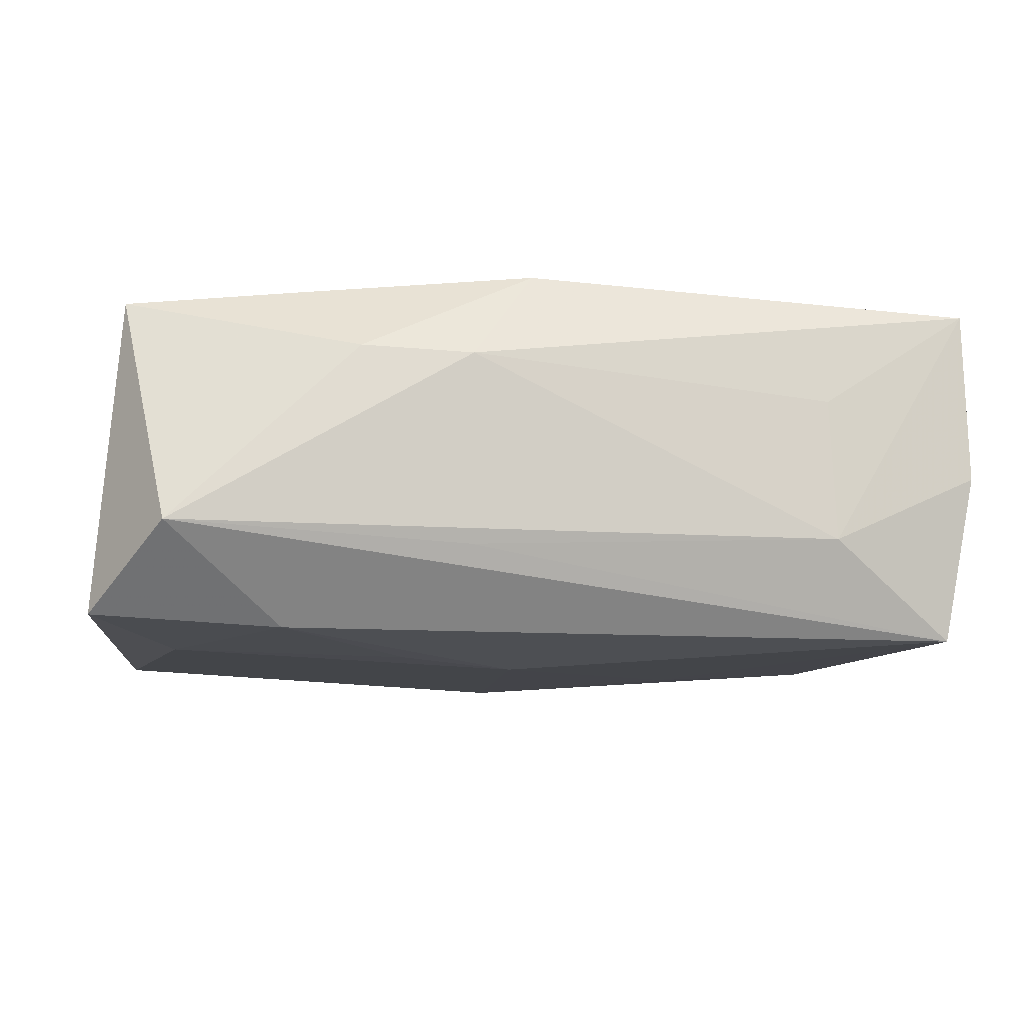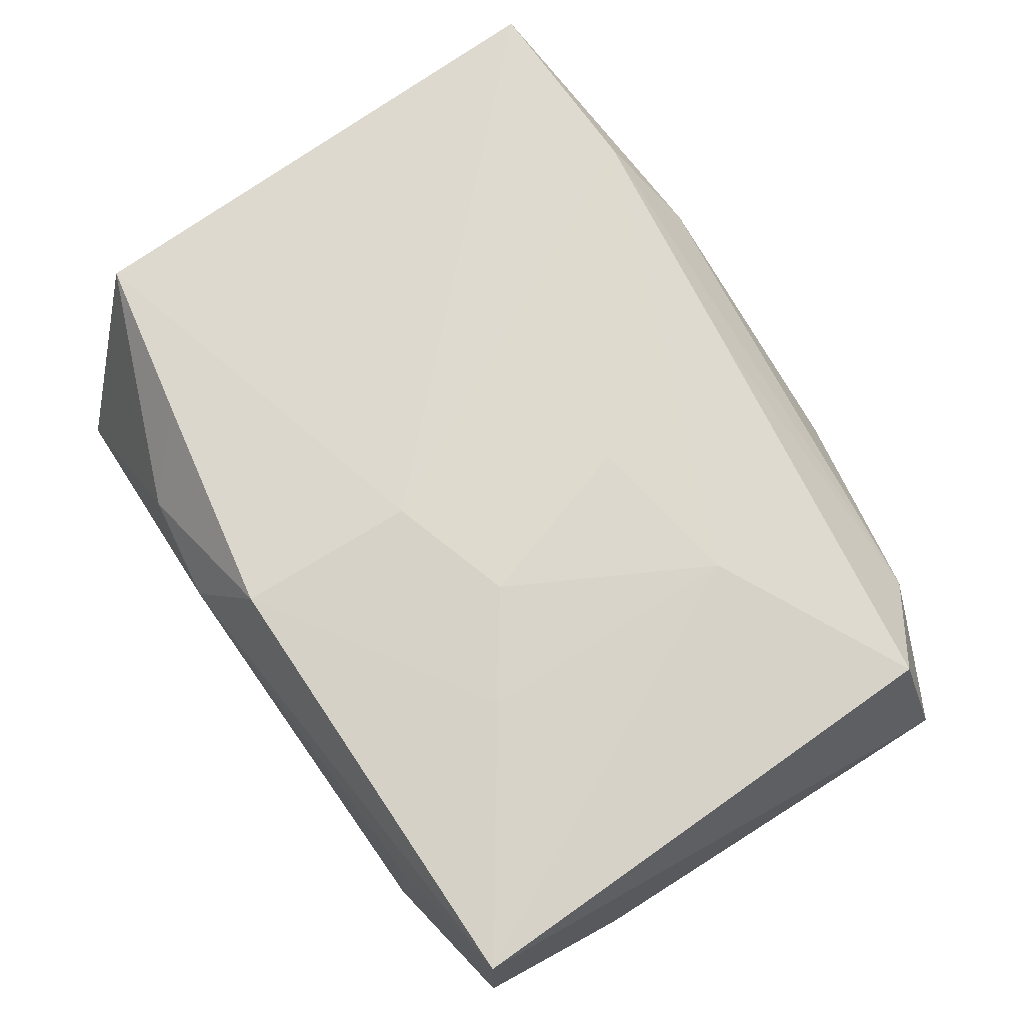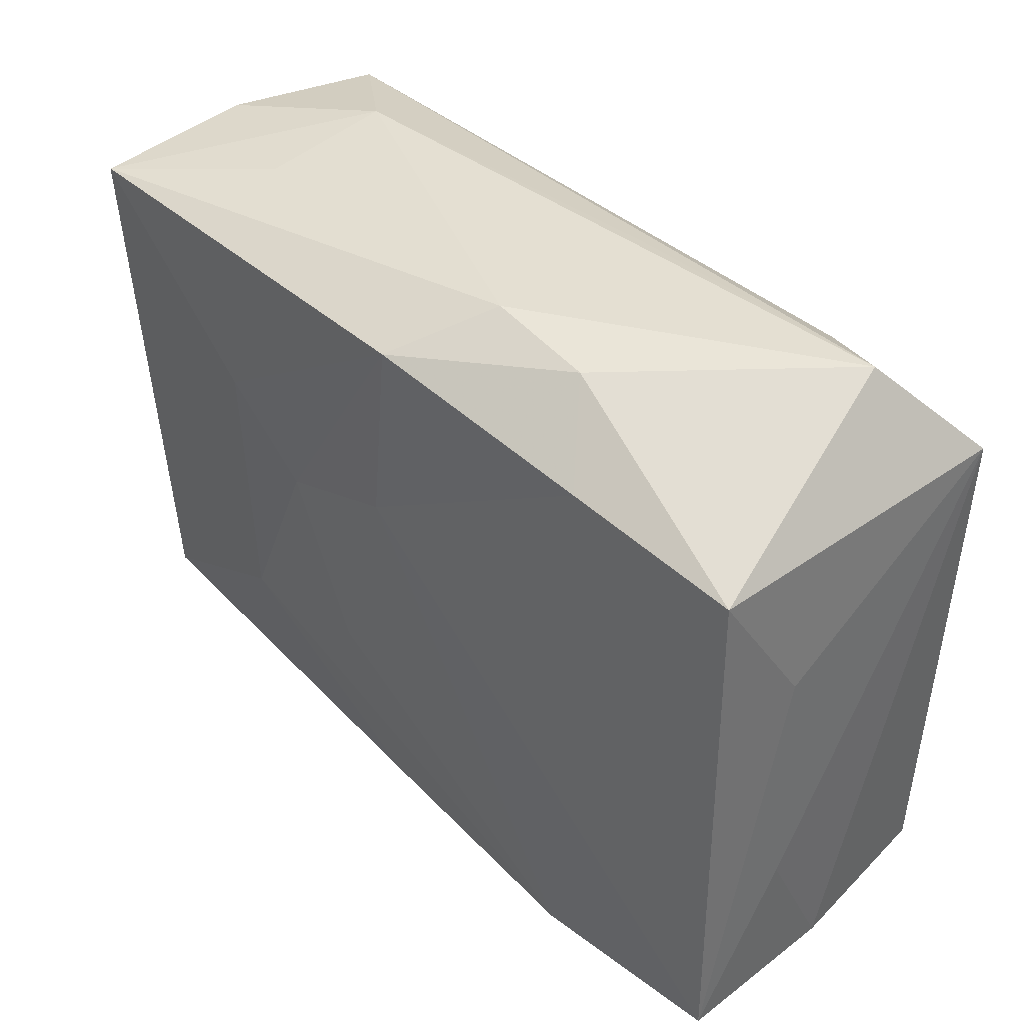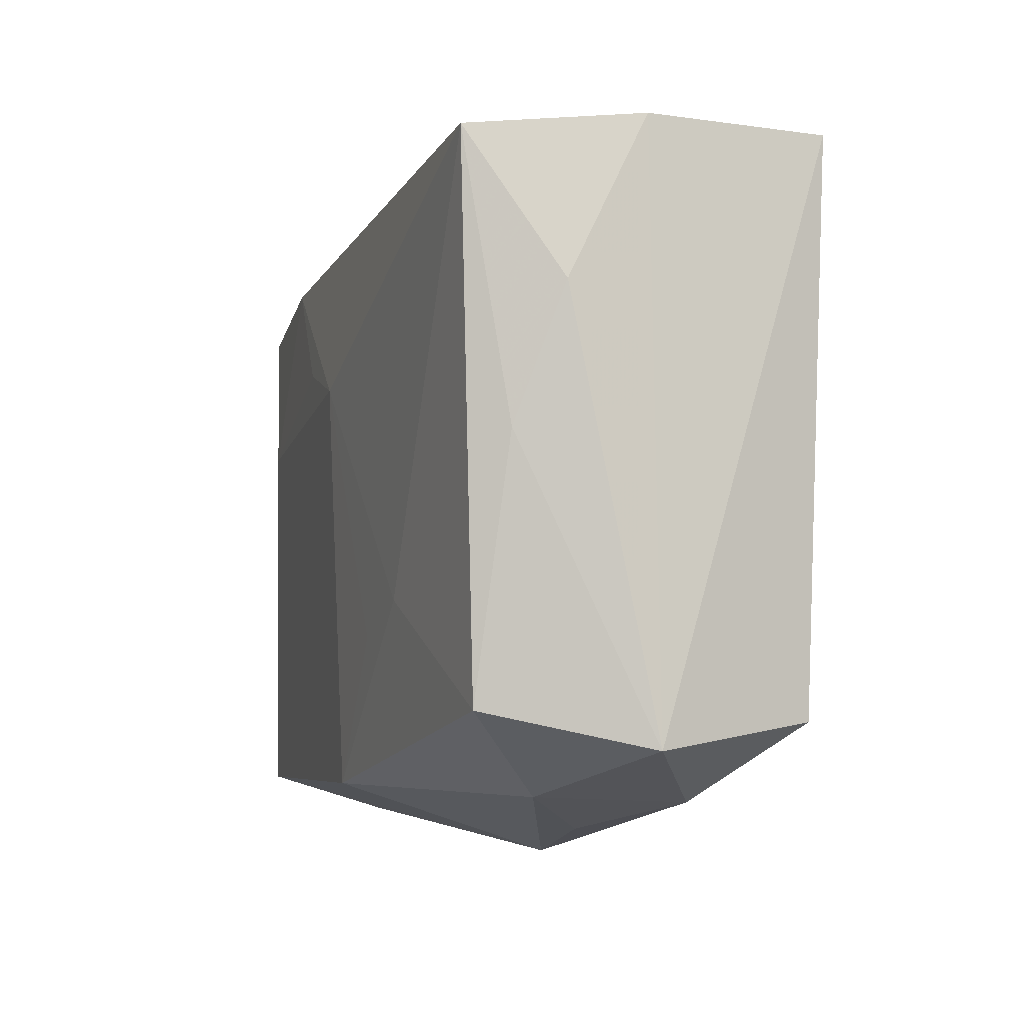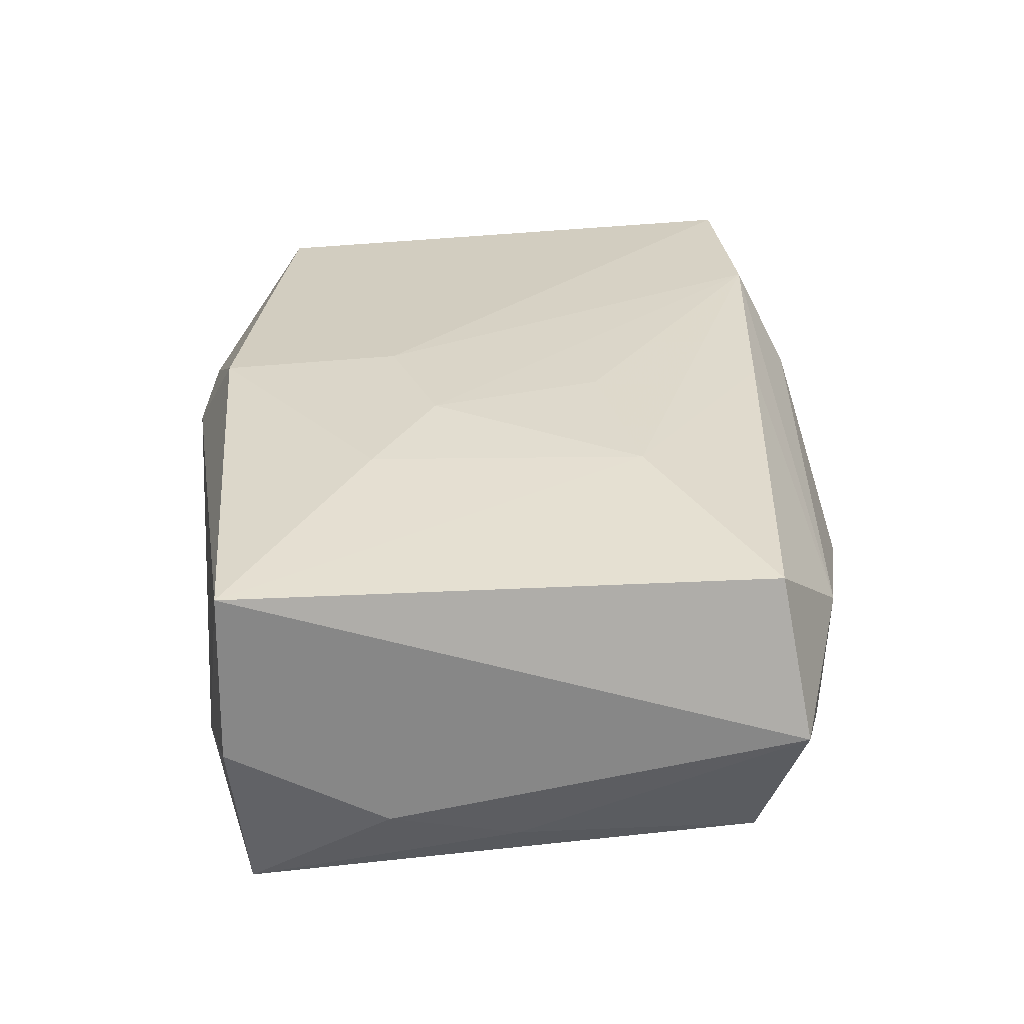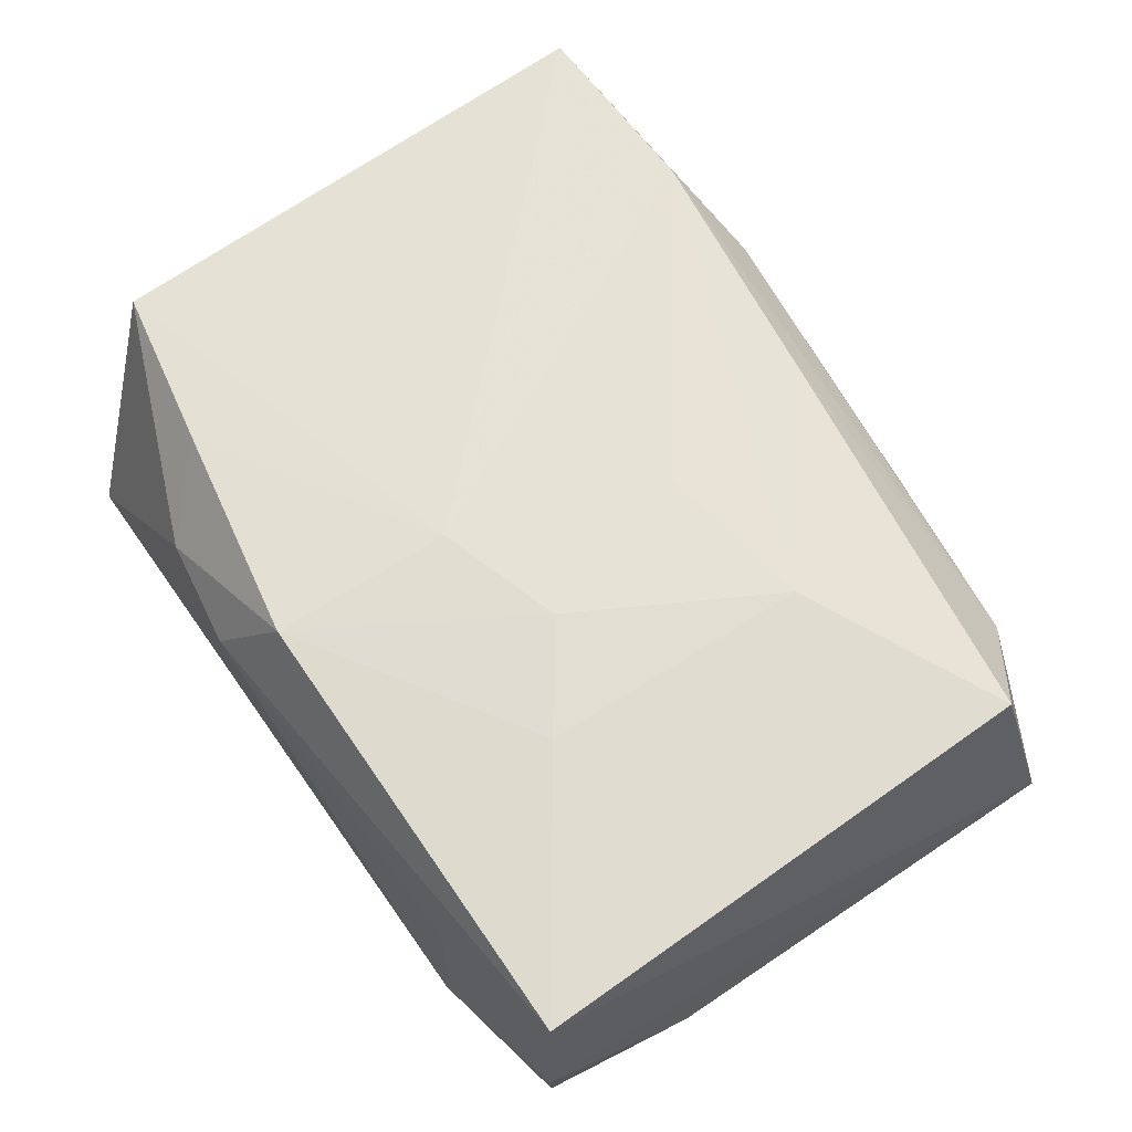
<metadata>
{"format":"obj","ext":"obj","renderer":"f3d","projection":"perspective","resolution":1024,"background":"white","views":[{"elev":-10.7,"azim":173.3,"up":"+Z"},{"elev":72.4,"azim":-122.4,"up":"+Z"},{"elev":40.7,"azim":45.7,"up":"+Y"},{"elev":-7.4,"azim":-107.7,"up":"+Y"},{"elev":29.1,"azim":-93.4,"up":"+Z"},{"elev":64.3,"azim":-123.0,"up":"+Z"}]}
</metadata>
<code>
v -0.01372 -0.02118 -0.0003264
v -0.007752 0.004728 0.01202
v -0.0006859 -0.01749 0.01054
v 0.02652 -0.01777 -0.009856
v -0.0003069 -0.01844 -0.01124
v 0.0004508 0.006918 -0.01218
v 0.0225 0.005584 -0.01098
v -0.01977 -0.01933 -0.004922
v 0.00979 -0.02148 0.006405
v -0.01405 0.008884 0.01149
v 0.01844 -0.02006 -0.004122
v 0.0258 0.01475 0.009871
v 0.01474 -0.01881 0.01138
v -0.02771 0.01789 0.009829
v -0.02629 0.01705 -0.01117
v -0.01866 0.01976 -0.005214
v 0.02694 0.00632 0.00479
v -0.0246 -0.01475 -0.009883
v 0.02271 0.0212 -0.005069
v -0.01389 -0.008172 0.01107
v 0.01108 0.02041 0.006143
v 0.01556 0.01652 -0.01083
v -0.007013 -0.02258 -0.0001918
v -0.02601 -0.01521 0.009106
v -0.003961 -0.006124 0.01164
v 0.0003548 0.01865 0.01131
v 0.007648 0.009219 -0.01171
v 0.004228 0.0212 0.00565
v 0.02713 -0.01826 0.01103
v 1.209e-05 0.007393 0.01207
v 0.01495 0.01644 0.0105
v 0.004262 0.0202 -0.006037
v -0.02666 0.0003855 -0.008355
v -0.01261 -0.007842 -0.01118
v -0.006874 -0.009647 -0.01133
v -0.02867 -0.01693 -0.0006349
v 0.02735 -0.01836 0.0004091
v 0.02735 -0.008751 0.005061
v 0.02735 0.01529 -0.01004
v -0.01837 0.01933 0.003644
v -0.02796 0.01811 -0.0008932
v -0.0203 -0.01962 0.004094
v -0.02827 0.008366 -0.005714
f 23 5 4
f 29 12 30
f 13 30 2
f 29 30 13
f 13 9 29
f 41 15 43
f 8 5 23
f 8 18 5
f 43 15 33
f 15 18 33
f 5 18 34
f 34 18 15
f 6 34 15
f 22 15 19
f 22 6 15
f 26 28 14
f 14 10 26
f 2 30 26
f 26 10 2
f 19 15 32
f 29 9 11
f 23 4 11
f 11 9 23
f 2 10 20
f 20 10 14
f 24 20 14
f 17 12 29
f 7 4 5
f 5 6 7
f 5 34 35
f 35 6 5
f 34 6 35
f 31 30 12
f 31 26 30
f 16 41 14
f 16 28 19
f 19 32 16
f 15 41 16
f 16 32 15
f 25 13 2
f 2 20 25
f 25 20 13
f 36 24 14
f 36 41 43
f 14 41 36
f 43 33 36
f 36 33 18
f 18 8 36
f 13 20 3
f 20 24 3
f 29 11 37
f 37 11 4
f 6 22 27
f 27 7 6
f 22 7 27
f 39 22 19
f 39 7 22
f 4 7 39
f 19 12 39
f 12 17 39
f 39 37 4
f 28 26 21
f 26 31 21
f 21 31 12
f 21 12 19
f 19 28 21
f 14 28 40
f 40 16 14
f 28 16 40
f 24 36 42
f 42 36 8
f 23 9 42
f 42 3 24
f 9 13 42
f 13 3 42
f 29 37 38
f 37 39 38
f 38 17 29
f 38 39 17
f 1 8 23
f 23 42 1
f 1 42 8

</code>
